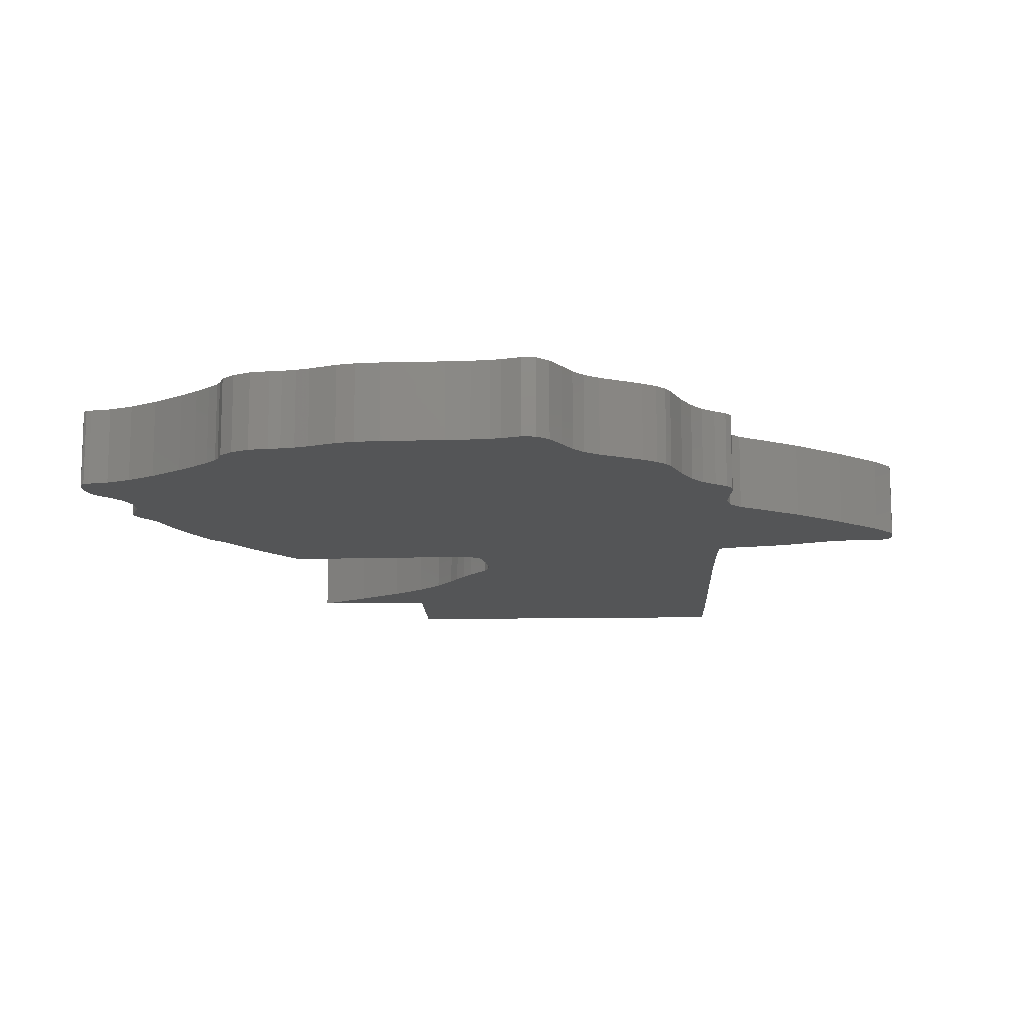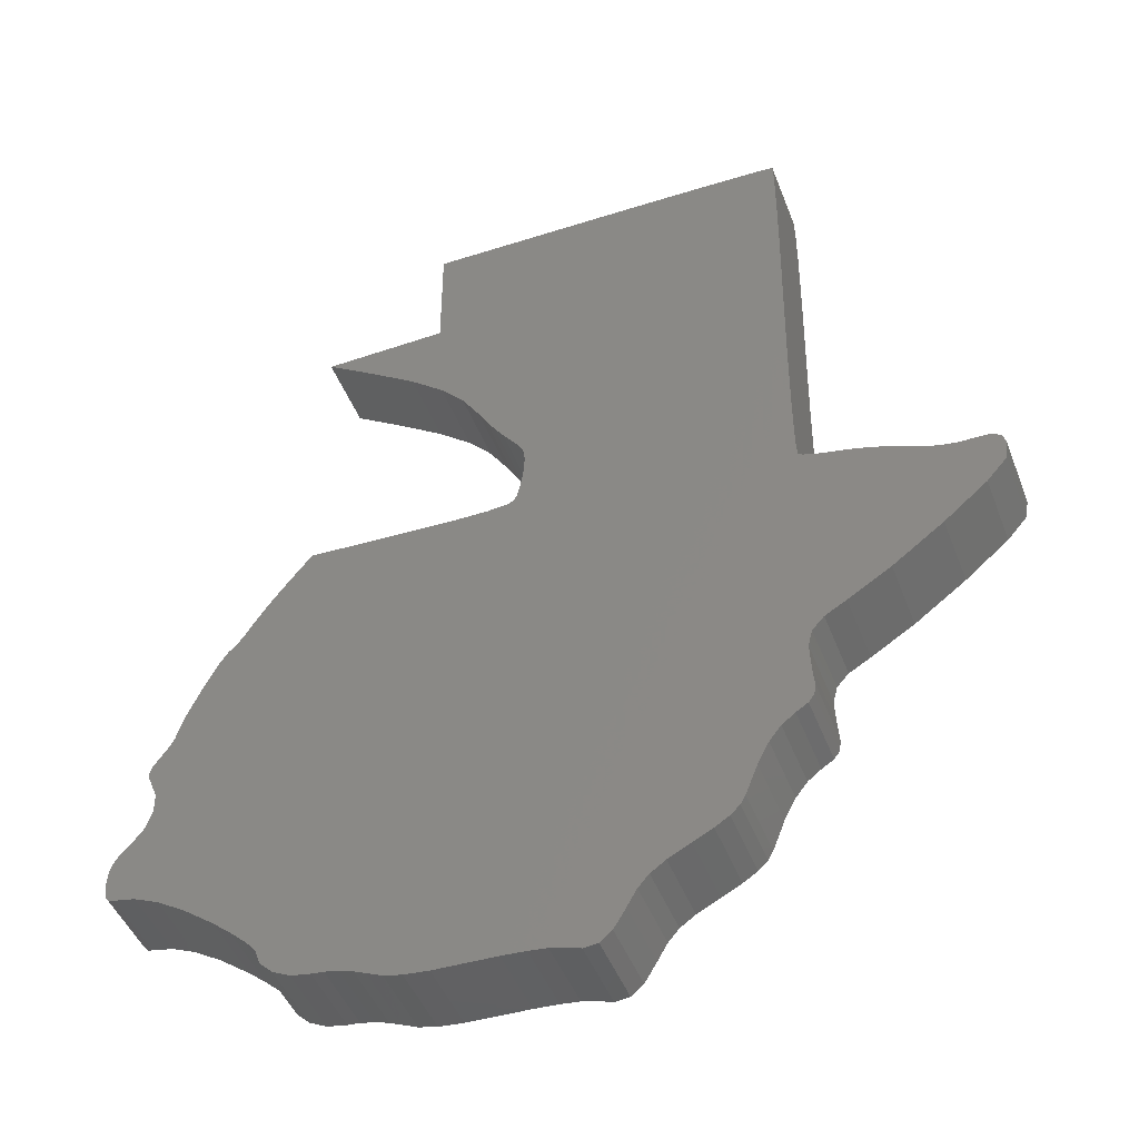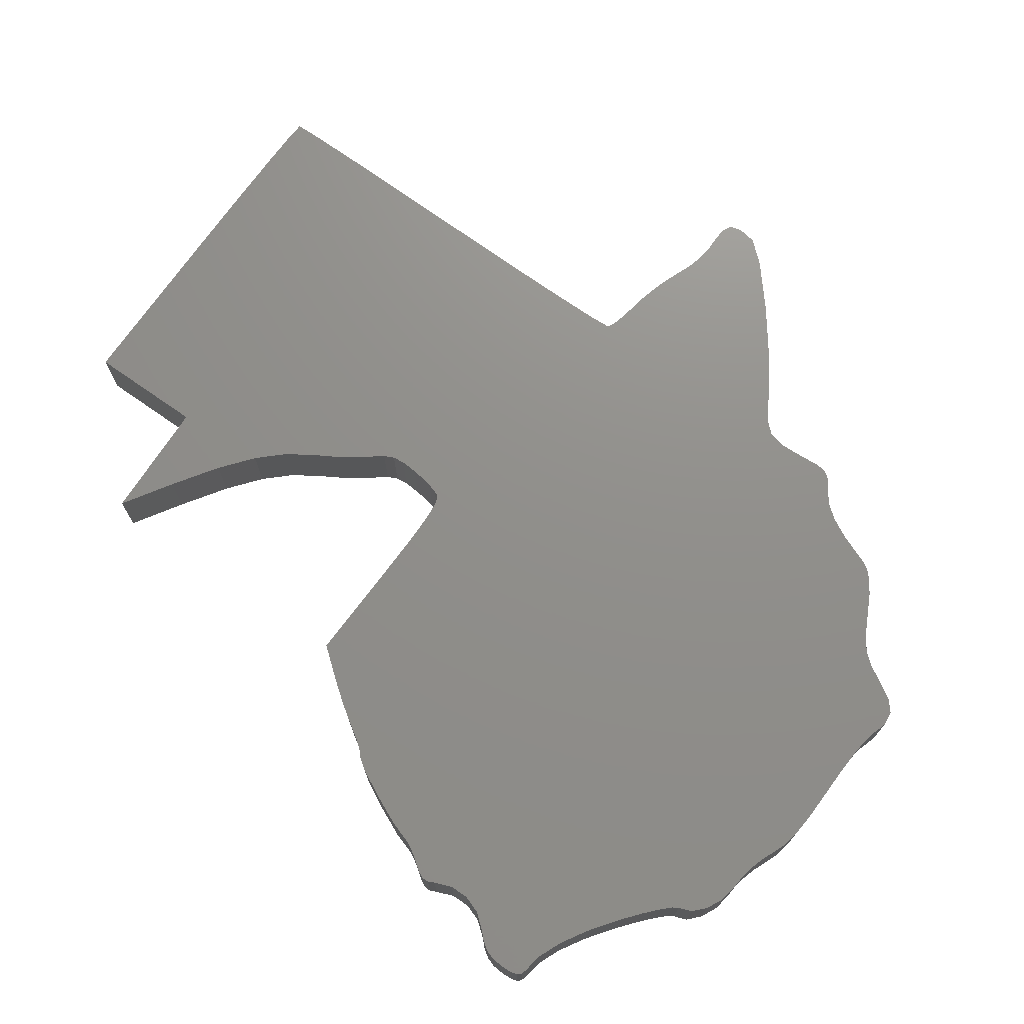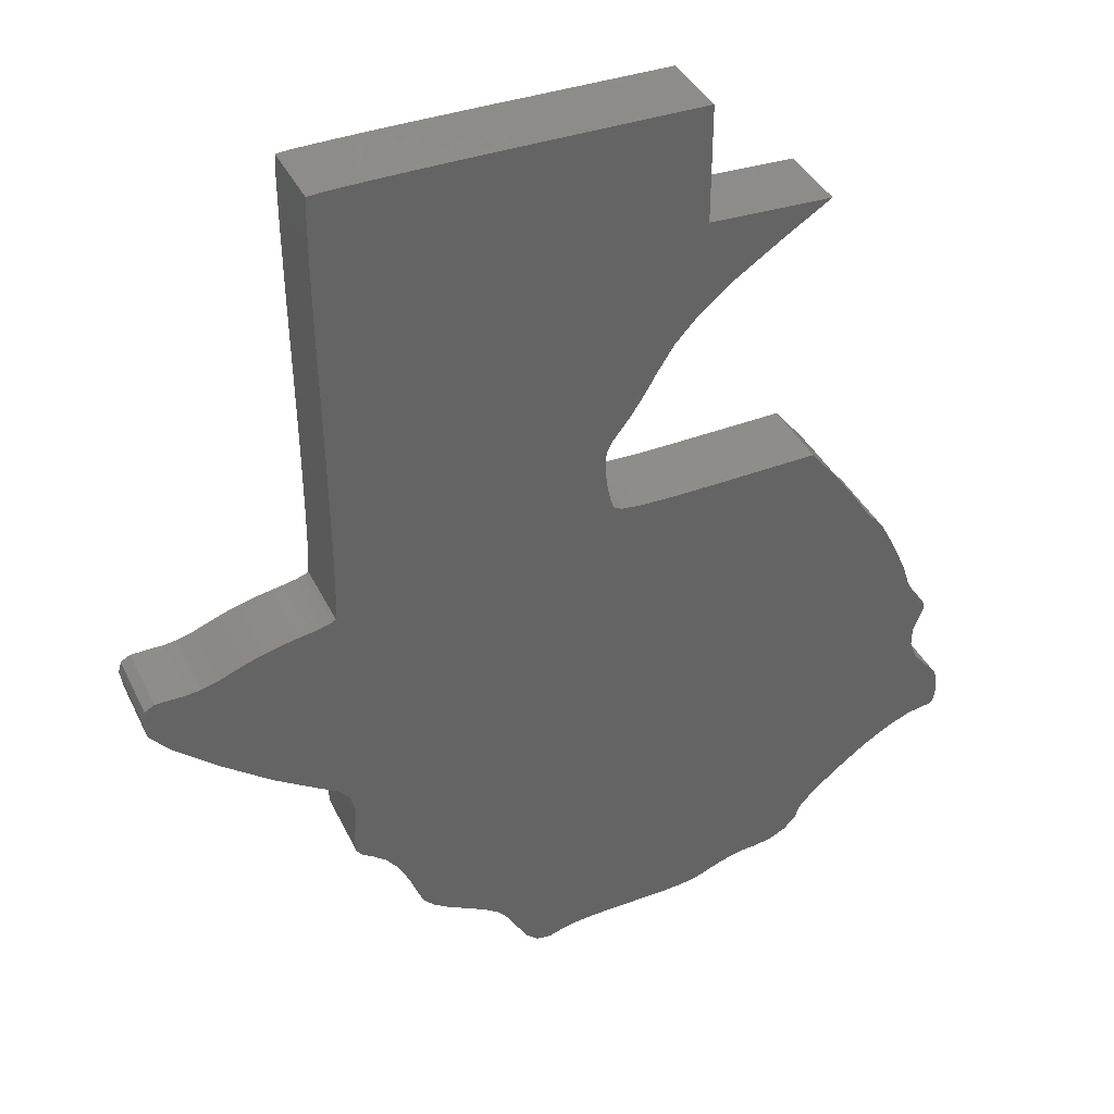
<metadata>
{"format":"stl","ext":"stl","renderer":"f3d","projection":"perspective","resolution":1024,"background":"white","views":[{"elev":-12.9,"azim":2.0,"up":"+Z"},{"elev":-45.7,"azim":20.3,"up":"+Y"},{"elev":72.8,"azim":-55.0,"up":"+Z"},{"elev":38.5,"azim":156.3,"up":"+Y"}]}
</metadata>
<code>
# stl→obj: 310 verts, 616 faces
v -2.058 -14.14 0
v -0.717 -14.18 0
v -0.717 -14.18 3
v -2.058 -14.14 3
v 0.34 -14.2 0
v 0.34 -14.2 3
v -14.6 -6.586 0
v -14.48 -6.203 0
v -14.64 -7.045 0
v -14.25 -5.854 0
v -13.89 -5.497 0
v -13.4 -4.89 0
v -13.44 -2.74 0
v -13.56 -2.479 0
v -13.57 -2.233 0
v -13.16 -3.44 0
v -13.45 -1.953 0
v -13.19 -1.591 0
v -12.98 -1.304 0
v -13.16 -4.181 0
v -12.81 -1.031 0
v -12.69 -0.802 0
v -12.65 -0.648 0
v -12.4 0.104 0
v -11.85 1.34 0
v -11.25 2.497 0
v -10.89 3.007 0
v -10.77 3.081 0
v -10.59 3.281 0
v -10.37 3.578 0
v -10.13 3.94 0
v -9.844 4.389 0
v -9.475 4.92 0
v -9.073 5.468 0
v -8.685 5.966 0
v -8.465 6.24 0
v -8.244 6.513 0
v -8.024 6.786 0
v -7.803 7.06 0
v -6.796 7.024 0
v -5.788 6.988 0
v -4.781 6.953 0
v -3.774 6.917 0
v -1.889 6.866 0
v -0.602 6.873 0
v 0.164 6.939 0
v 0.488 7.067 0
v 0.78 8.075 0
v 4.247 23.04 0
v 0.689 7.629 0
v 0.849 8.566 0
v 0.3 10.56 0
v -0.019 10.96 0
v -0.386 11.5 0
v 0.652 10.1 0
v -0.757 12.08 0
v -1.084 12.65 0
v -1.787 13.74 0
v -2.731 14.76 0
v -5.979 18.36 0
v -5.808 17.03 0
v -7.191 18.32 0
v -4.032 15.82 0
v -6.305 17.35 0
v -6.803 17.67 0
v -7.3 17.99 0
v -7.798 18.31 0
v -5.372 18.38 0
v -4.766 18.39 0
v -4.159 18.41 0
v -2.947 18.45 0
v 0.839 9.698 0
v -2.947 23.05 0
v -1.148 23.05 0
v 0.65 23.04 0
v 0.894 9.224 0
v 2.448 23.04 0
v 7.048 23.03 0
v 0.588 7.276 0
v 9.359 23 0
v 10.94 22.96 0
v 11.55 22.91 0
v 11.58 22.18 0
v 11.58 20.3 0
v 11.55 17.55 0
v 11.5 14.2 0
v 11.46 10.85 0
v 11.44 8.081 0
v 11.46 6.173 0
v 11.51 5.416 0
v 11.67 5.322 0
v 12.01 5.214 0
v 12.47 5.108 0
v 13 5.014 0
v 13.62 4.894 0
v 14.3 4.714 0
v 14.96 4.497 0
v 15.53 4.269 0
v 16.12 4.038 0
v 16.69 3.881 0
v 17.24 3.802 0
v 17.76 3.801 0
v 18.45 3.782 0
v 18.84 3.567 0
v 18.96 3.112 0
v 18.84 2.374 0
v 18.07 1.484 0
v 16.38 0.06 0
v 14.4 -1.417 0
v 12.73 -2.463 0
v 11.89 -2.954 0
v 11.43 -3.458 0
v 11.26 -4.123 0
v 11.31 -5.099 0
v 11.37 -5.896 0
v 11.32 -6.362 0
v 11.1 -6.663 0
v 10.63 -6.963 0
v 10.12 -7.364 0
v 9.662 -7.95 0
v 9.226 -8.794 0
v 8.763 -9.971 0
v 8.563 -10.32 0
v 8.204 -10.66 0
v 7.655 -11.02 0
v 6.89 -11.41 0
v 6.015 -11.87 0
v 5.433 -12.27 0
v 5.015 -12.76 0
v 4.633 -13.42 0
v 4.172 -14.19 0
v 3.703 -14.58 0
v 3.141 -14.64 0
v 2.402 -14.41 0
v 2.002 -14.32 0
v 1.28 -14.25 0
v -3.012 -14.06 0
v -3.718 -13.91 0
v -4.315 -13.66 0
v -11.41 -9.13 0
v -4.775 -13.47 0
v -10.2 -10.02 0
v -5.305 -13.31 0
v -9.51 -10.59 0
v -5.84 -13.2 0
v -8.943 -11.11 0
v -8.42 -11.73 0
v -6.314 -13.16 0
v -7.073 -13.04 0
v -8.234 -12.24 0
v -7.749 -12.71 0
v -8.56 -11.5 0
v -12.48 -8.487 0
v -13.41 -8.093 0
v -14.2 -7.949 0
v -14.41 -7.9 0
v -14.54 -7.749 0
v -14.62 -7.472 0
v -3.012 -14.06 3
v -14.64 -7.045 3
v -14.62 -7.472 3
v -14.54 -7.749 3
v -14.2 -7.949 3
v -14.41 -7.9 3
v -13.41 -8.093 3
v -12.48 -8.487 3
v -11.41 -9.13 3
v -4.315 -13.66 3
v -5.84 -13.2 3
v -10.2 -10.02 3
v -6.314 -13.16 3
v -9.51 -10.59 3
v -8.943 -11.11 3
v -7.073 -13.04 3
v -8.56 -11.5 3
v -7.749 -12.71 3
v -8.42 -11.73 3
v -8.234 -12.24 3
v -5.305 -13.31 3
v -4.775 -13.47 3
v -3.718 -13.91 3
v 1.28 -14.25 3
v 2.002 -14.32 3
v 2.402 -14.41 3
v 3.141 -14.64 3
v 3.703 -14.58 3
v 4.172 -14.19 3
v 4.633 -13.42 3
v 5.015 -12.76 3
v 5.433 -12.27 3
v 6.015 -11.87 3
v 6.89 -11.41 3
v 7.655 -11.02 3
v 8.204 -10.66 3
v 8.563 -10.32 3
v 8.763 -9.971 3
v 9.226 -8.794 3
v 9.662 -7.95 3
v 10.12 -7.364 3
v 10.63 -6.963 3
v 11.1 -6.663 3
v 11.32 -6.362 3
v 11.37 -5.896 3
v 11.31 -5.099 3
v 11.26 -4.123 3
v 11.43 -3.458 3
v 11.89 -2.954 3
v 12.73 -2.463 3
v 14.4 -1.417 3
v 16.38 0.06 3
v 18.07 1.484 3
v 18.84 2.374 3
v 18.96 3.112 3
v 18.84 3.567 3
v 18.45 3.782 3
v 17.76 3.801 3
v 17.24 3.802 3
v 16.69 3.881 3
v 16.12 4.038 3
v 15.53 4.269 3
v 14.96 4.497 3
v 14.3 4.714 3
v 13.62 4.894 3
v 13 5.014 3
v 12.47 5.108 3
v 12.01 5.214 3
v 11.67 5.322 3
v 11.51 5.416 3
v 11.46 6.173 3
v 11.44 8.081 3
v 11.46 10.85 3
v 11.5 14.2 3
v 0.488 7.067 3
v 0.164 6.939 3
v 0.588 7.276 3
v 11.55 17.55 3
v -0.602 6.873 3
v 0.652 10.1 3
v 0.839 9.698 3
v 11.58 22.18 3
v 0.3 10.56 3
v 11.55 22.91 3
v 10.94 22.96 3
v -1.084 12.65 3
v -0.757 12.08 3
v 7.048 23.03 3
v -1.787 13.74 3
v 4.247 23.04 3
v -13.44 -2.74 3
v -10.77 3.081 3
v -10.89 3.007 3
v -1.148 23.05 3
v -2.947 18.45 3
v 0.65 23.04 3
v -10.59 3.281 3
v -11.25 2.497 3
v -11.85 1.34 3
v -13.16 -3.44 3
v -10.37 3.578 3
v -7.798 18.31 3
v -7.3 17.99 3
v -7.191 18.32 3
v -6.803 17.67 3
v -5.979 18.36 3
v -6.305 17.35 3
v -5.372 18.38 3
v -5.808 17.03 3
v -4.766 18.39 3
v -4.032 15.82 3
v -13.89 -5.497 3
v -14.25 -5.854 3
v -2.731 14.76 3
v 2.448 23.04 3
v -13.4 -4.89 3
v 9.359 23 3
v -0.386 11.5 3
v -4.781 6.953 3
v -5.788 6.988 3
v -0.019 10.96 3
v -3.774 6.917 3
v -12.81 -1.031 3
v -12.98 -1.304 3
v 11.58 20.3 3
v 0.894 9.224 3
v 0.849 8.566 3
v 0.78 8.075 3
v 0.689 7.629 3
v -1.889 6.866 3
v -6.796 7.024 3
v -8.465 6.24 3
v -8.685 5.966 3
v -13.16 -4.181 3
v -9.475 4.92 3
v -9.844 4.389 3
v -12.69 -0.802 3
v -12.4 0.104 3
v -10.13 3.94 3
v -9.073 5.468 3
v -8.244 6.513 3
v -8.024 6.786 3
v -12.65 -0.648 3
v -7.803 7.06 3
v -13.56 -2.479 3
v -13.19 -1.591 3
v -13.45 -1.953 3
v -13.57 -2.233 3
v -14.48 -6.203 3
v -14.6 -6.586 3
v -2.947 23.05 3
v -4.159 18.41 3
f 1 2 3
f 4 1 3
f 2 5 6
f 3 2 6
f 7 8 9
f 9 8 10
f 9 10 11
f 9 11 12
f 13 14 15
f 13 15 16
f 16 15 17
f 16 17 18
f 16 18 19
f 16 19 20
f 20 19 21
f 21 22 20
f 22 23 20
f 20 23 24
f 20 24 25
f 20 25 26
f 20 26 27
f 20 27 28
f 20 28 29
f 20 30 12
f 29 30 20
f 30 31 12
f 31 32 12
f 12 32 33
f 12 33 34
f 12 34 35
f 12 35 36
f 12 36 37
f 12 37 38
f 12 38 39
f 12 39 40
f 12 40 41
f 12 41 9
f 41 42 9
f 9 42 43
f 9 43 44
f 44 45 9
f 45 46 9
f 46 47 9
f 48 49 50
f 51 49 48
f 52 53 54
f 52 54 55
f 55 54 56
f 55 56 57
f 57 58 55
f 59 60 58
f 61 62 63
f 64 65 66
f 64 62 61
f 66 67 62
f 66 62 64
f 63 62 60
f 63 60 59
f 58 60 68
f 58 68 69
f 58 69 55
f 55 69 70
f 55 71 72
f 70 71 55
f 71 73 72
f 72 73 74
f 72 74 75
f 72 75 76
f 76 75 77
f 76 77 51
f 77 49 51
f 50 49 78
f 50 78 79
f 79 78 80
f 79 80 47
f 47 80 81
f 47 81 82
f 47 82 83
f 47 83 84
f 47 84 85
f 47 85 86
f 47 86 9
f 9 86 87
f 87 88 9
f 88 89 9
f 89 90 9
f 90 91 9
f 91 92 9
f 92 93 9
f 93 94 9
f 9 94 95
f 9 95 96
f 9 96 97
f 9 97 98
f 98 99 9
f 99 100 9
f 100 101 9
f 101 102 9
f 9 102 103
f 9 103 104
f 9 104 105
f 9 105 106
f 9 106 107
f 9 107 108
f 9 108 109
f 9 109 110
f 9 110 111
f 9 111 112
f 112 113 9
f 113 114 9
f 114 115 9
f 9 115 116
f 116 117 9
f 9 117 118
f 9 118 119
f 119 120 9
f 120 121 9
f 121 122 9
f 122 123 9
f 9 123 124
f 9 124 125
f 9 125 126
f 9 126 127
f 9 127 128
f 128 129 9
f 129 130 9
f 9 130 131
f 9 131 132
f 9 132 133
f 9 133 134
f 9 134 135
f 135 136 9
f 136 5 9
f 5 2 9
f 9 2 1
f 9 1 137
f 9 137 138
f 9 138 139
f 140 139 141
f 142 141 143
f 142 143 144
f 144 145 146
f 147 148 149
f 150 149 151
f 152 148 147
f 145 148 152
f 145 152 146
f 143 145 144
f 153 9 140
f 140 141 142
f 9 139 140
f 154 9 153
f 9 154 155
f 9 155 156
f 9 156 157
f 9 157 158
f 147 149 150
f 137 1 4
f 159 137 4
f 160 161 162
f 163 160 164
f 164 160 162
f 165 160 163
f 166 160 165
f 167 160 166
f 168 160 167
f 169 167 170
f 171 170 172
f 171 172 173
f 174 173 175
f 176 175 177
f 176 177 178
f 174 175 176
f 171 173 174
f 169 170 171
f 179 167 169
f 180 167 179
f 168 167 180
f 181 160 168
f 159 160 181
f 4 160 159
f 3 160 4
f 6 160 3
f 182 160 6
f 183 160 182
f 184 160 183
f 185 160 184
f 186 160 185
f 187 160 186
f 188 160 187
f 189 160 188
f 190 160 189
f 191 160 190
f 192 160 191
f 193 160 192
f 194 160 193
f 195 160 194
f 196 160 195
f 197 160 196
f 198 160 197
f 199 160 198
f 200 160 199
f 201 160 200
f 202 160 201
f 203 160 202
f 204 160 203
f 205 160 204
f 206 160 205
f 207 160 206
f 208 160 207
f 209 160 208
f 210 160 209
f 211 160 210
f 212 160 211
f 213 160 212
f 214 160 213
f 215 160 214
f 216 160 215
f 217 160 216
f 218 160 217
f 219 160 218
f 220 160 219
f 221 160 220
f 222 160 221
f 223 160 222
f 224 160 223
f 225 160 224
f 226 160 225
f 227 160 226
f 228 160 227
f 229 160 228
f 230 160 229
f 231 160 230
f 232 160 231
f 233 160 232
f 233 234 160
f 235 233 236
f 234 237 160
f 238 239 240
f 241 242 243
f 244 245 246
f 247 244 248
f 249 250 251
f 252 253 254
f 249 255 250
f 249 256 257
f 249 258 259
f 260 261 262
f 262 263 264
f 264 265 266
f 266 267 268
f 253 269 254
f 270 271 160
f 254 272 273
f 273 247 248
f 274 270 160
f 248 244 246
f 246 245 275
f 245 276 275
f 277 278 160
f 275 279 243
f 280 277 160
f 279 241 243
f 242 238 240
f 249 281 282
f 240 239 283
f 239 284 283
f 283 285 236
f 285 286 236
f 286 287 236
f 287 235 236
f 236 233 232
f 288 280 160
f 284 285 283
f 241 238 242
f 278 289 274
f 276 279 275
f 278 274 160
f 237 288 160
f 258 290 291
f 272 247 273
f 292 274 289
f 258 293 294
f 249 251 256
f 249 259 255
f 249 295 281
f 295 257 296
f 249 257 295
f 261 263 262
f 258 294 297
f 258 298 293
f 258 299 290
f 265 267 266
f 258 291 298
f 258 300 299
f 301 295 296
f 258 292 302
f 263 265 264
f 303 249 304
f 305 303 304
f 306 303 305
f 259 258 297
f 289 302 292
f 271 307 160
f 282 304 249
f 258 302 300
f 308 160 307
f 269 272 254
f 309 253 252
f 267 310 268
f 267 253 310
f 267 269 253
f 5 136 182
f 6 5 182
f 160 308 9
f 9 308 7
f 158 161 9
f 9 161 160
f 157 162 158
f 158 162 161
f 156 164 157
f 157 164 162
f 156 155 163
f 164 156 163
f 155 154 165
f 163 155 165
f 154 153 166
f 165 154 166
f 153 140 167
f 166 153 167
f 140 142 170
f 167 140 170
f 142 144 172
f 170 142 172
f 144 146 173
f 172 144 173
f 152 175 146
f 146 175 173
f 147 177 152
f 152 177 175
f 150 178 147
f 147 178 177
f 150 151 176
f 178 150 176
f 151 149 174
f 176 151 174
f 149 148 171
f 174 149 171
f 148 145 169
f 171 148 169
f 145 143 179
f 169 145 179
f 143 141 180
f 179 143 180
f 141 139 168
f 180 141 168
f 139 138 181
f 168 139 181
f 138 137 159
f 181 138 159
f 136 135 183
f 182 136 183
f 135 134 184
f 183 135 184
f 134 133 185
f 184 134 185
f 133 132 186
f 185 133 186
f 132 131 187
f 186 132 187
f 131 130 188
f 187 131 188
f 130 129 189
f 188 130 189
f 129 128 190
f 189 129 190
f 128 127 191
f 190 128 191
f 127 126 192
f 191 127 192
f 126 125 193
f 192 126 193
f 125 124 194
f 193 125 194
f 124 123 195
f 194 124 195
f 123 122 196
f 195 123 196
f 122 121 197
f 196 122 197
f 121 120 198
f 197 121 198
f 120 119 199
f 198 120 199
f 119 118 200
f 199 119 200
f 118 117 201
f 200 118 201
f 117 116 202
f 201 117 202
f 116 115 203
f 202 116 203
f 114 204 203
f 115 114 203
f 113 205 204
f 114 113 204
f 113 112 206
f 205 113 206
f 112 111 207
f 206 112 207
f 111 110 208
f 207 111 208
f 110 109 209
f 208 110 209
f 109 108 210
f 209 109 210
f 108 107 211
f 210 108 211
f 107 106 212
f 211 107 212
f 106 105 213
f 212 106 213
f 104 214 213
f 105 104 213
f 215 214 103
f 103 214 104
f 216 215 102
f 102 215 103
f 217 216 101
f 101 216 102
f 218 217 100
f 100 217 101
f 219 218 99
f 99 218 100
f 220 219 98
f 98 219 99
f 221 220 97
f 97 220 98
f 222 221 96
f 96 221 97
f 223 222 95
f 95 222 96
f 224 223 94
f 94 223 95
f 225 224 93
f 93 224 94
f 226 225 92
f 92 225 93
f 227 226 91
f 91 226 92
f 228 227 90
f 90 227 91
f 89 229 228
f 90 89 228
f 88 230 229
f 89 88 229
f 88 87 231
f 230 88 231
f 87 86 232
f 231 87 232
f 86 85 236
f 232 86 236
f 85 84 283
f 236 85 283
f 83 240 283
f 84 83 283
f 82 242 240
f 83 82 240
f 243 242 81
f 81 242 82
f 275 243 80
f 80 243 81
f 246 275 78
f 78 275 80
f 248 246 49
f 49 246 78
f 273 248 77
f 77 248 49
f 254 273 75
f 75 273 77
f 252 254 74
f 74 254 75
f 309 252 73
f 73 252 74
f 253 309 71
f 71 309 73
f 310 253 70
f 70 253 71
f 268 310 69
f 69 310 70
f 266 268 68
f 68 268 69
f 264 266 60
f 60 266 68
f 262 264 62
f 62 264 60
f 260 262 67
f 67 262 62
f 67 66 261
f 260 67 261
f 66 65 263
f 261 66 263
f 65 64 265
f 263 65 265
f 64 61 267
f 265 64 267
f 61 63 269
f 267 61 269
f 63 59 272
f 269 63 272
f 58 247 59
f 59 247 272
f 57 244 58
f 58 244 247
f 56 245 57
f 57 245 244
f 54 276 56
f 56 276 245
f 53 279 54
f 54 279 276
f 52 241 53
f 53 241 279
f 55 238 52
f 52 238 241
f 72 239 55
f 55 239 238
f 76 284 72
f 72 284 239
f 285 284 51
f 51 284 76
f 286 285 48
f 48 285 51
f 287 286 50
f 50 286 48
f 235 287 79
f 79 287 50
f 233 235 47
f 47 235 79
f 234 233 46
f 46 233 47
f 237 234 45
f 45 234 46
f 288 237 44
f 44 237 45
f 280 288 43
f 43 288 44
f 277 280 42
f 42 280 43
f 278 277 41
f 41 277 42
f 289 278 40
f 40 278 41
f 302 289 39
f 39 289 40
f 300 302 38
f 38 302 39
f 299 300 37
f 37 300 38
f 290 299 36
f 36 299 37
f 291 290 35
f 35 290 36
f 298 291 34
f 34 291 35
f 293 298 33
f 33 298 34
f 294 293 32
f 32 293 33
f 297 294 31
f 31 294 32
f 259 297 30
f 30 297 31
f 255 259 29
f 29 259 30
f 250 255 28
f 28 255 29
f 251 250 27
f 27 250 28
f 256 251 26
f 26 251 27
f 257 256 25
f 25 256 26
f 296 257 24
f 24 257 25
f 301 296 23
f 23 296 24
f 295 301 22
f 22 301 23
f 281 295 21
f 21 295 22
f 282 281 19
f 19 281 21
f 304 282 18
f 18 282 19
f 305 304 17
f 17 304 18
f 306 305 15
f 15 305 17
f 14 303 15
f 15 303 306
f 13 249 14
f 14 249 303
f 16 258 13
f 13 258 249
f 20 292 16
f 16 292 258
f 274 292 12
f 12 292 20
f 270 274 11
f 11 274 12
f 271 270 10
f 10 270 11
f 307 271 8
f 8 271 10
f 308 307 7
f 7 307 8

</code>
